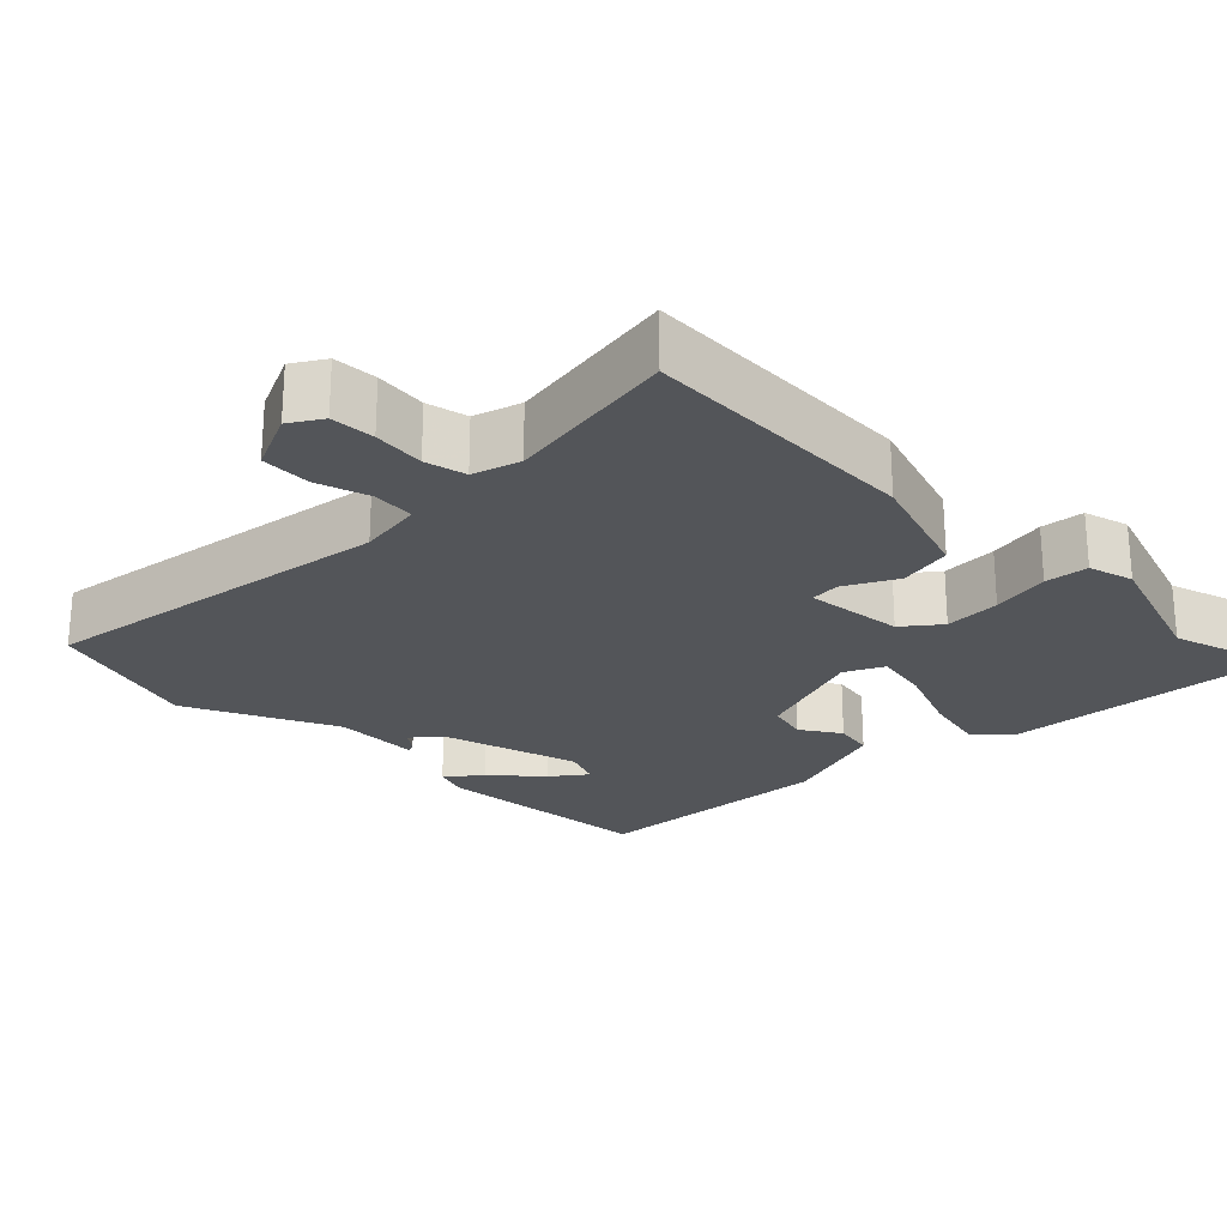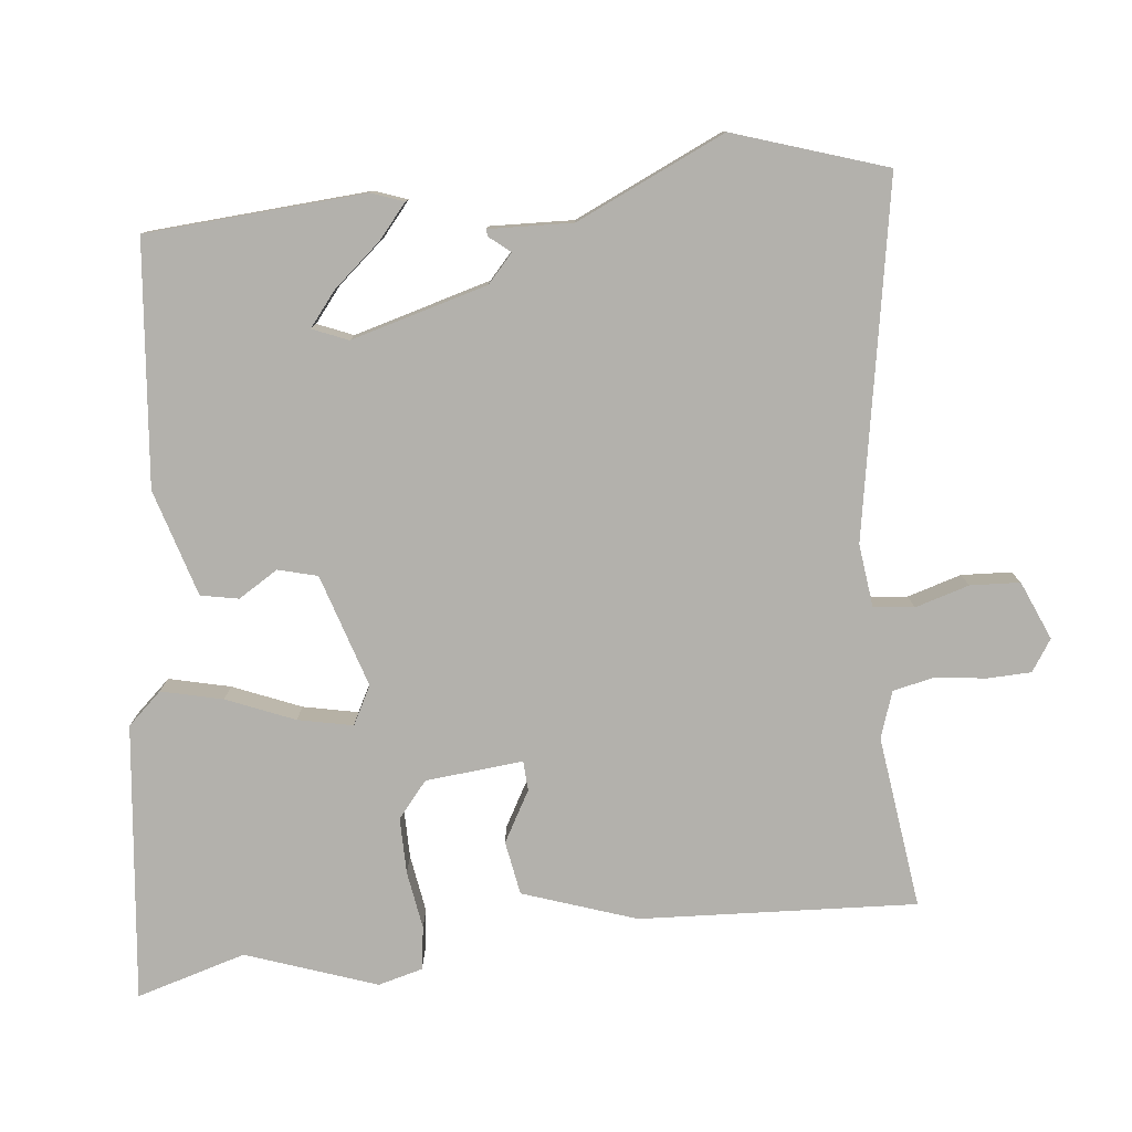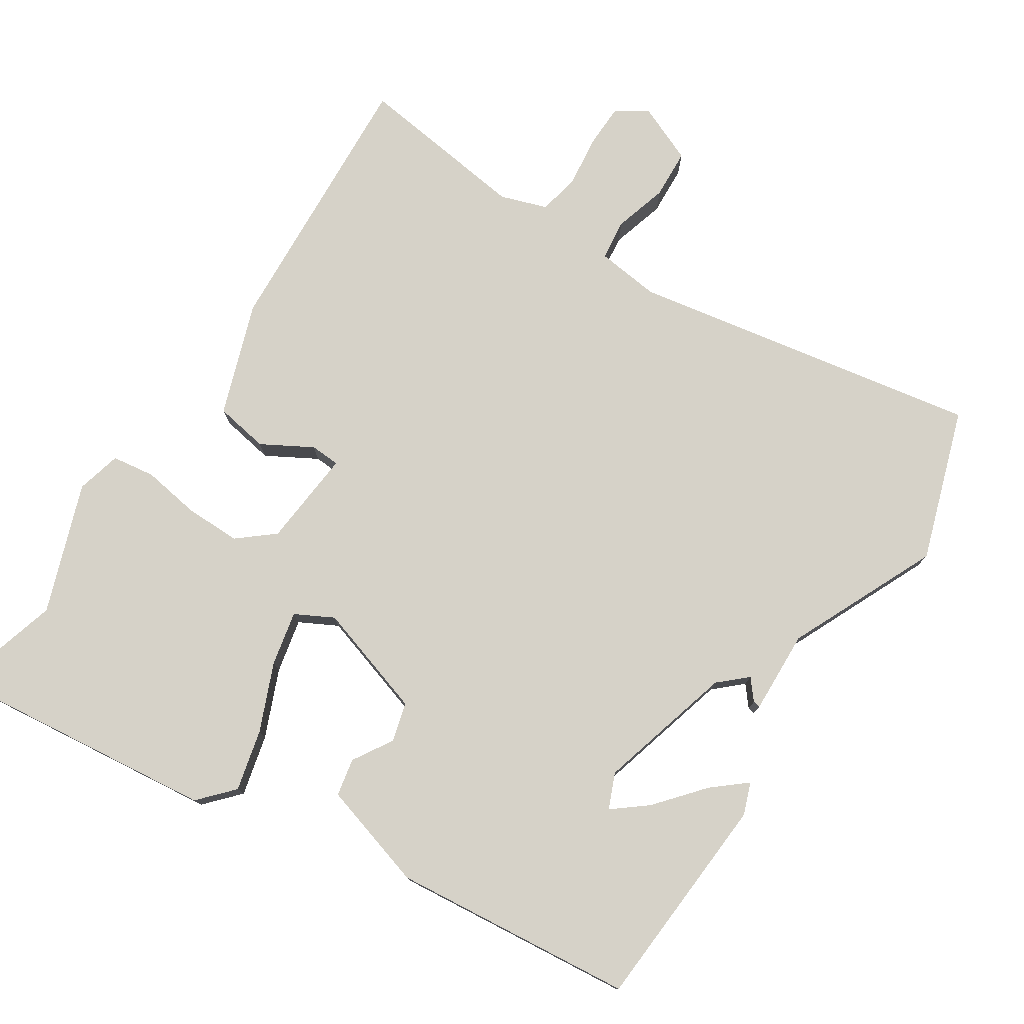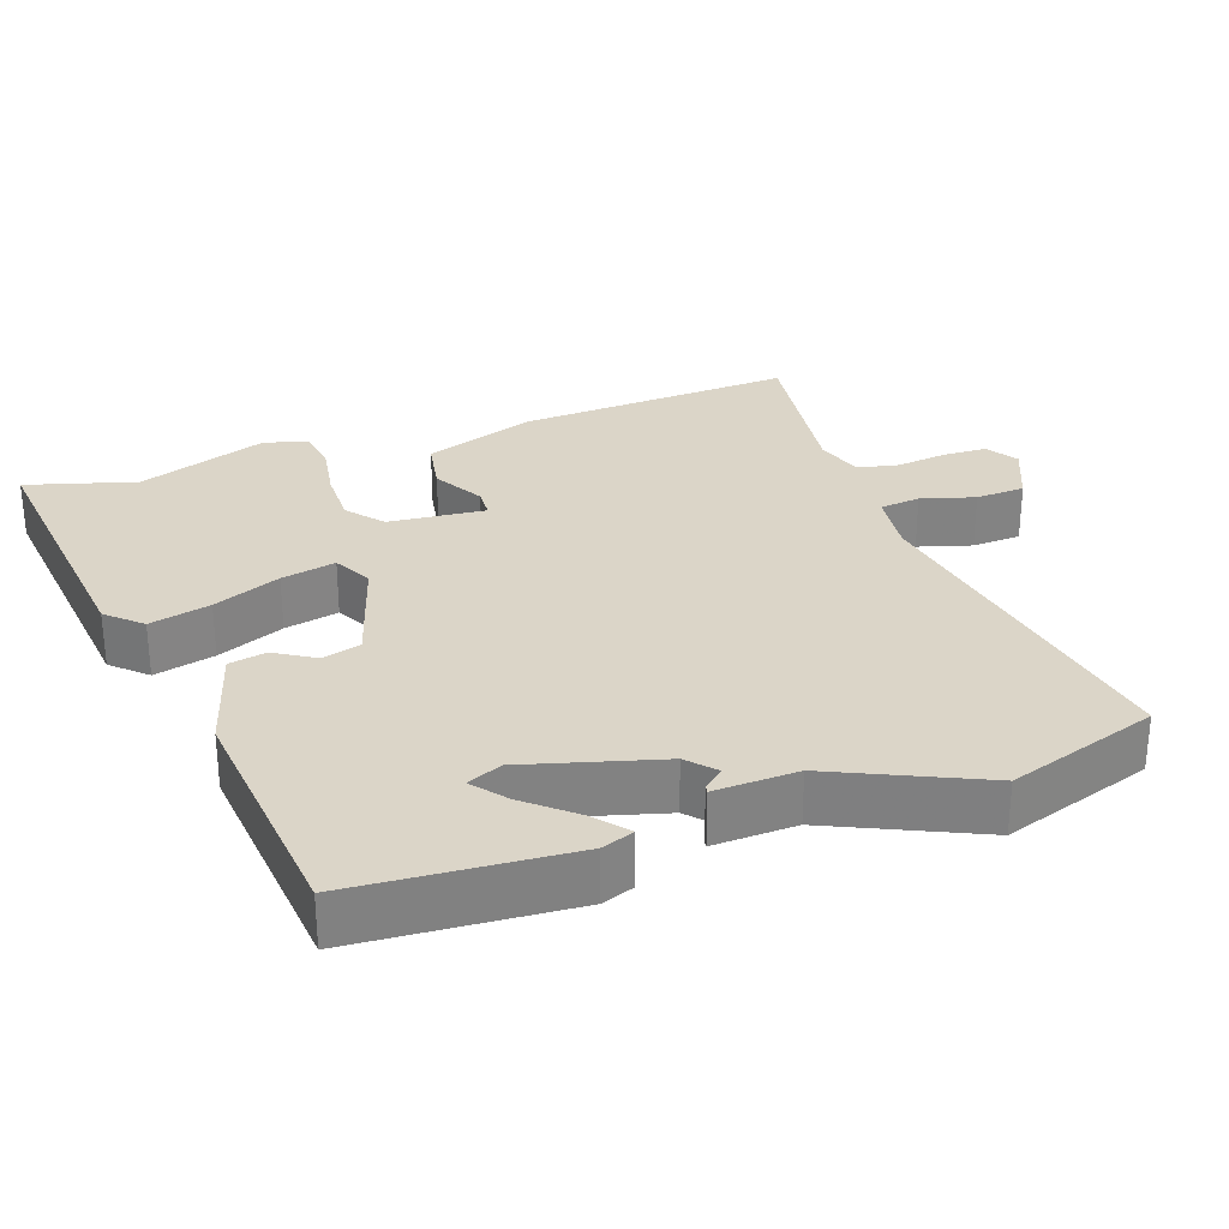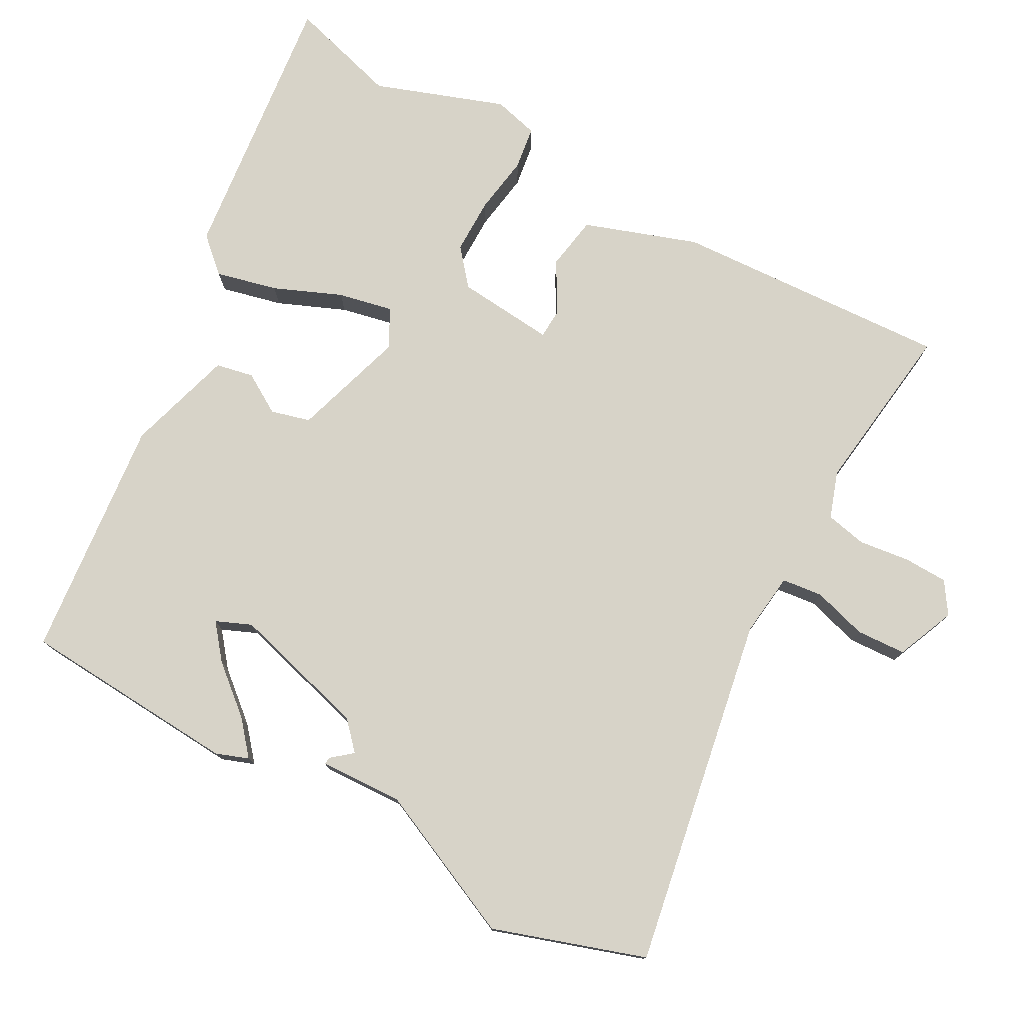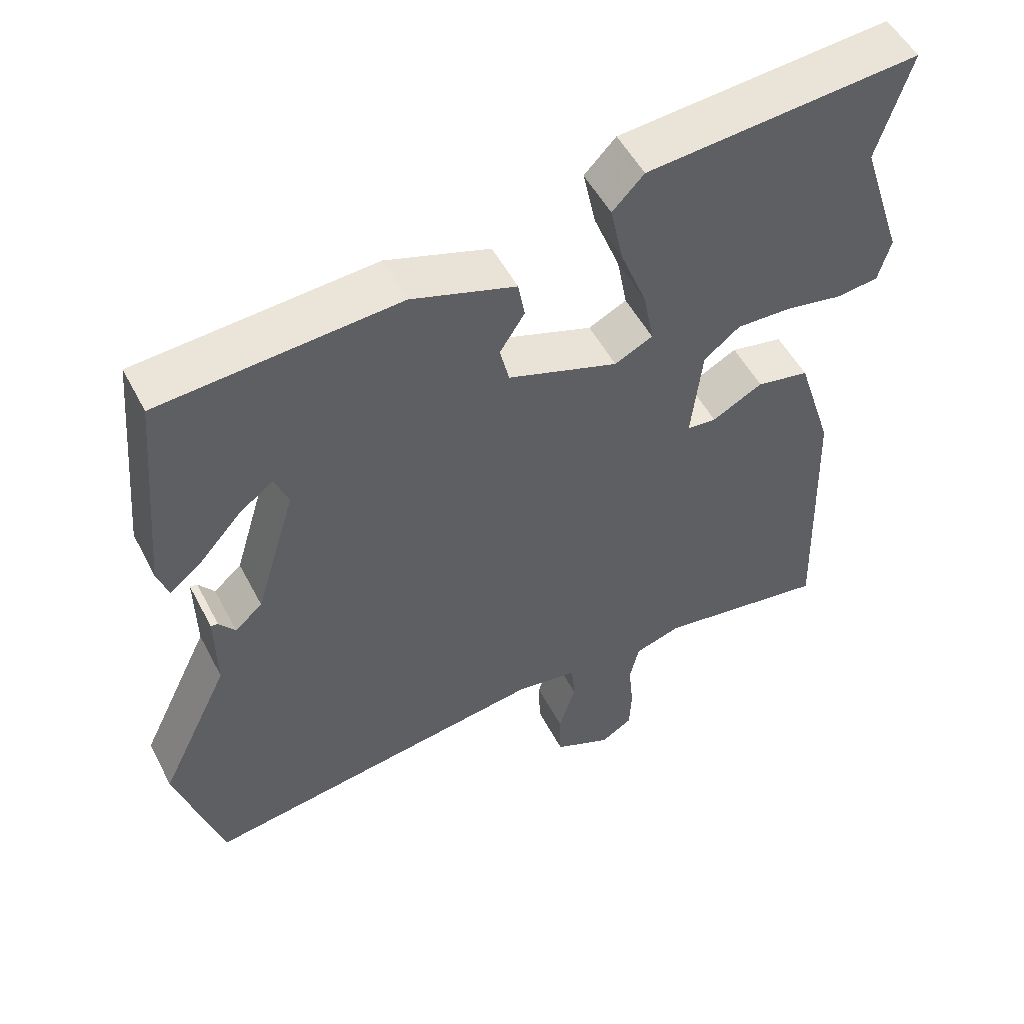
<metadata>
{"format":"obj","ext":"obj","renderer":"f3d","projection":"perspective","resolution":1024,"background":"white","views":[{"elev":-24.5,"azim":-135.0,"up":"+Y"},{"elev":-79.1,"azim":95.0,"up":"+Y"},{"elev":77.6,"azim":31.7,"up":"+Y"},{"elev":29.6,"azim":69.5,"up":"+Y"},{"elev":77.1,"azim":117.4,"up":"+Y"},{"elev":51.8,"azim":153.1,"up":"+Z"}]}
</metadata>
<code>
v 0.493 0.07 0.428
v 0.519 0.07 0.134
v 0.504 0.07 0.09
v 0.458 0.07 0.127
v 0.402 0.07 0.19
v 0.355 0.07 0.226
v 0.336 0.07 0.178
v 0.391 0.07 -0.005
v 0.429 0.07 -0.038
v 0.451 0.07 -0.01
v 0.461 0.07 -0.008
v 0.459 0.07 -0.121
v 0.555 0.07 -0.32
v 0.492 0.07 -0.526
v 0.016 0.07 -0.452
v -0.069 0.07 -0.464
v -0.074 0.07 -0.519
v -0.051 0.07 -0.591
v -0.053 0.07 -0.658
v -0.131 0.07 -0.693
v -0.174 0.07 -0.666
v -0.177 0.07 -0.607
v -0.17 0.07 -0.538
v -0.183 0.07 -0.483
v -0.246 0.07 -0.463
v -0.478 0.07 -0.498
v -0.466 0.07 -0.125
v -0.417 0.07 0.028
v -0.345 0.07 0.042
v -0.276 0.07 0.005
v -0.236 0.07 0.008
v -0.251 0.07 0.139
v -0.3 0.07 0.178
v -0.375 0.07 0.176
v -0.453 0.07 0.162
v -0.511 0.07 0.169
v -0.528 0.07 0.229
v -0.47 0.07 0.405
v -0.516 0.07 0.552
v -0.143 0.07 0.519
v -0.1 0.07 0.474
v -0.118 0.07 0.391
v -0.154 0.07 0.299
v -0.168 0.07 0.225
v -0.116 0.07 0.199
v 0.035 0.07 0.25
v 0.048 0.07 0.303
v 0.014 0.07 0.356
v 0.023 0.07 0.407
v 0.166 0.07 0.453
v 0.493 0 0.428
v 0.519 0 0.134
v 0.504 0 0.09
v 0.458 0 0.127
v 0.402 0 0.19
v 0.355 0 0.226
v 0.336 0 0.178
v 0.391 0 -0.005
v 0.429 0 -0.038
v 0.451 0 -0.01
v 0.461 0 -0.008
v 0.459 0 -0.121
v 0.555 0 -0.32
v 0.492 0 -0.526
v 0.016 0 -0.452
v -0.069 0 -0.464
v -0.074 0 -0.519
v -0.051 0 -0.591
v -0.053 0 -0.658
v -0.131 0 -0.693
v -0.174 0 -0.666
v -0.177 0 -0.607
v -0.17 0 -0.538
v -0.183 0 -0.483
v -0.246 0 -0.463
v -0.478 0 -0.498
v -0.466 0 -0.125
v -0.417 0 0.028
v -0.345 0 0.042
v -0.276 0 0.005
v -0.236 0 0.008
v -0.251 0 0.139
v -0.3 0 0.178
v -0.375 0 0.176
v -0.453 0 0.162
v -0.511 0 0.169
v -0.528 0 0.229
v -0.47 0 0.405
v -0.516 0 0.552
v -0.143 0 0.519
v -0.1 0 0.474
v -0.118 0 0.391
v -0.154 0 0.299
v -0.168 0 0.225
v -0.116 0 0.199
v 0.035 0 0.25
v 0.048 0 0.303
v 0.014 0 0.356
v 0.023 0 0.407
v 0.166 0 0.453
f 49 50 1
f 48 49 1
f 47 48 1
f 46 47 1
f 41 42 43
f 40 41 43
f 39 40 43
f 38 39 43
f 38 43 44
f 37 38 44
f 36 37 44
f 35 36 44
f 34 35 44
f 33 34 44 45
f 28 29 30
f 27 28 30
f 26 27 30
f 25 26 30
f 24 25 30 31
f 23 24 31
f 21 22 23
f 20 21 23
f 19 20 23
f 18 19 23
f 17 18 23
f 23 31 32
f 17 23 32
f 16 17 32
f 12 13 14 15
f 12 15 16 32
f 9 10 11 12
f 32 33 45
f 12 32 45
f 9 12 45
f 8 9 45
f 3 4 5
f 2 3 5
f 1 2 5
f 1 5 6
f 46 1 6
f 7 8 45 46
f 6 7 46
f 51 100 99
f 51 99 98
f 51 98 97
f 51 97 96
f 93 92 91
f 93 91 90
f 93 90 89
f 93 89 88
f 94 93 88
f 94 88 87
f 94 87 86
f 94 86 85
f 94 85 84
f 95 94 84 83
f 80 79 78
f 80 78 77
f 80 77 76
f 80 76 75
f 81 80 75 74
f 81 74 73
f 73 72 71
f 73 71 70
f 73 70 69
f 73 69 68
f 73 68 67
f 82 81 73
f 82 73 67
f 82 67 66
f 65 64 63 62
f 82 66 65 62
f 62 61 60 59
f 95 83 82
f 95 82 62
f 95 62 59
f 95 59 58
f 55 54 53
f 55 53 52
f 55 52 51
f 56 55 51
f 56 51 96
f 96 95 58 57
f 96 57 56
f 1 51 52 2
f 2 52 53 3
f 3 53 54 4
f 4 54 55 5
f 5 55 56 6
f 6 56 57 7
f 7 57 58 8
f 8 58 59 9
f 9 59 60 10
f 10 60 61 11
f 11 61 62 12
f 12 62 63 13
f 13 63 64 14
f 14 64 65 15
f 15 65 66 16
f 16 66 67 17
f 17 67 68 18
f 18 68 69 19
f 19 69 70 20
f 20 70 71 21
f 21 71 72 22
f 22 72 73 23
f 23 73 74 24
f 24 74 75 25
f 25 75 76 26
f 26 76 77 27
f 27 77 78 28
f 28 78 79 29
f 29 79 80 30
f 30 80 81 31
f 31 81 82 32
f 32 82 83 33
f 33 83 84 34
f 34 84 85 35
f 35 85 86 36
f 36 86 87 37
f 37 87 88 38
f 38 88 89 39
f 39 89 90 40
f 40 90 91 41
f 41 91 92 42
f 42 92 93 43
f 43 93 94 44
f 44 94 95 45
f 45 95 96 46
f 46 96 97 47
f 47 97 98 48
f 48 98 99 49
f 49 99 100 50
f 50 100 51 1

</code>
